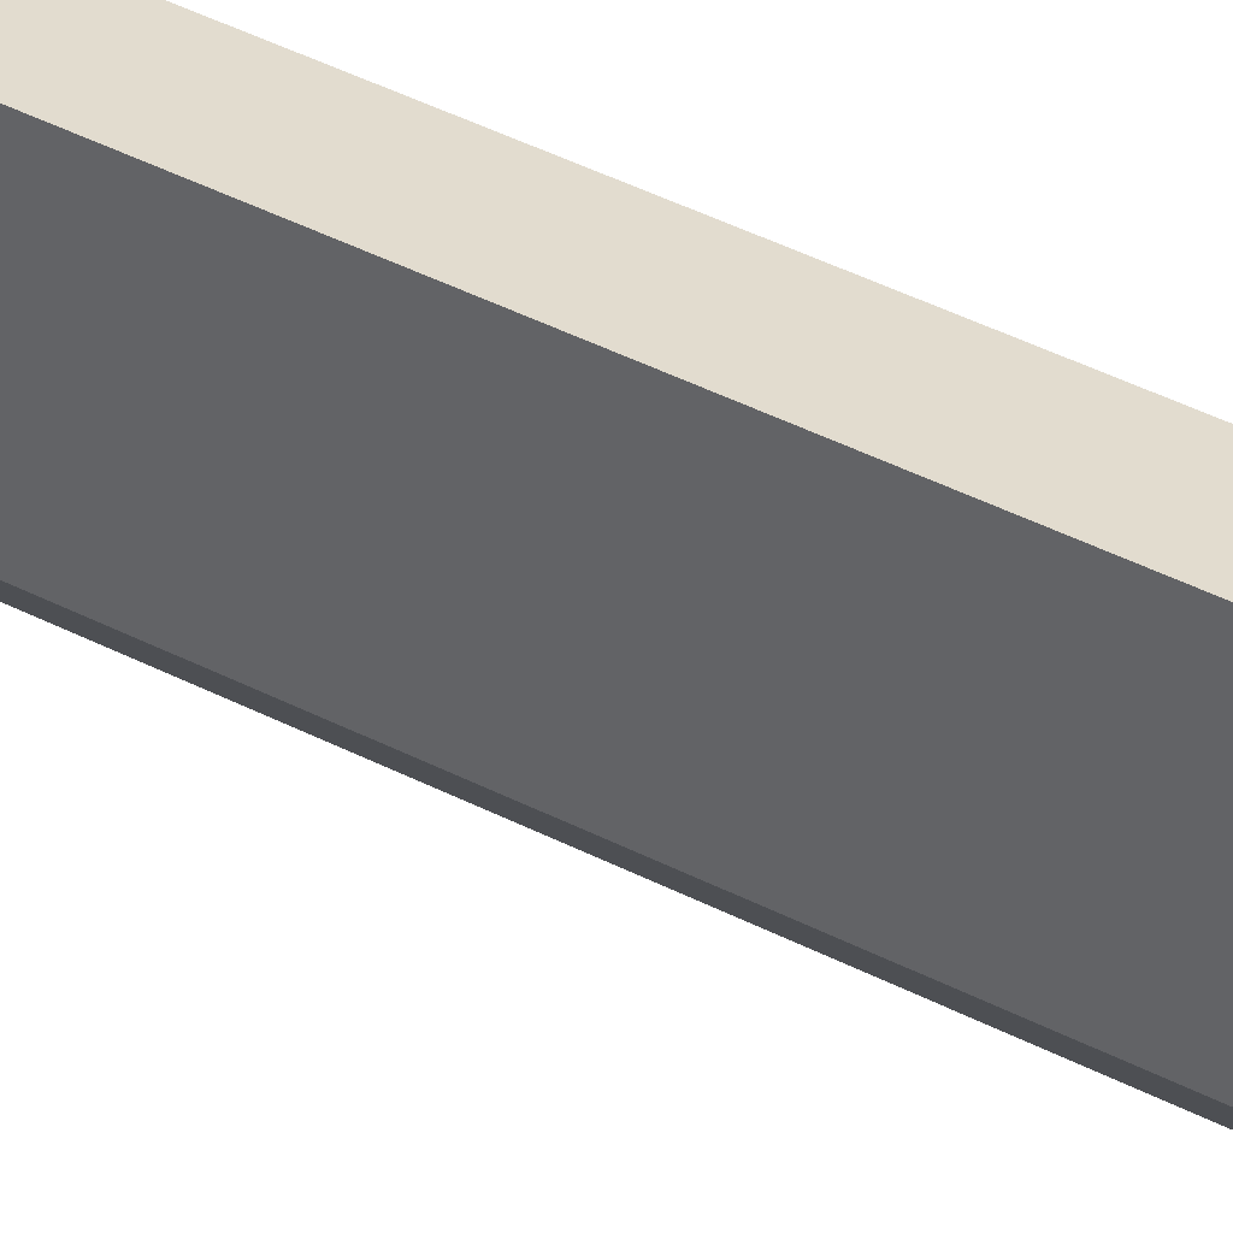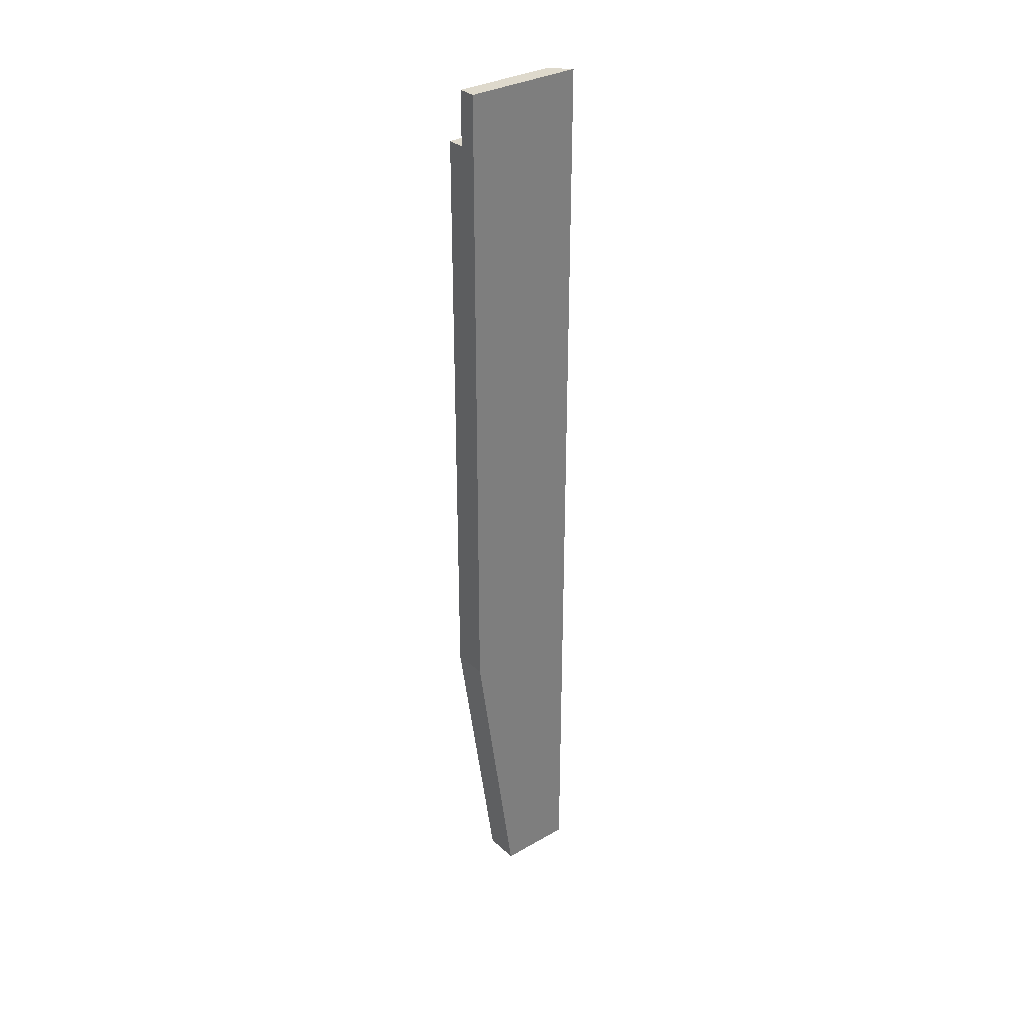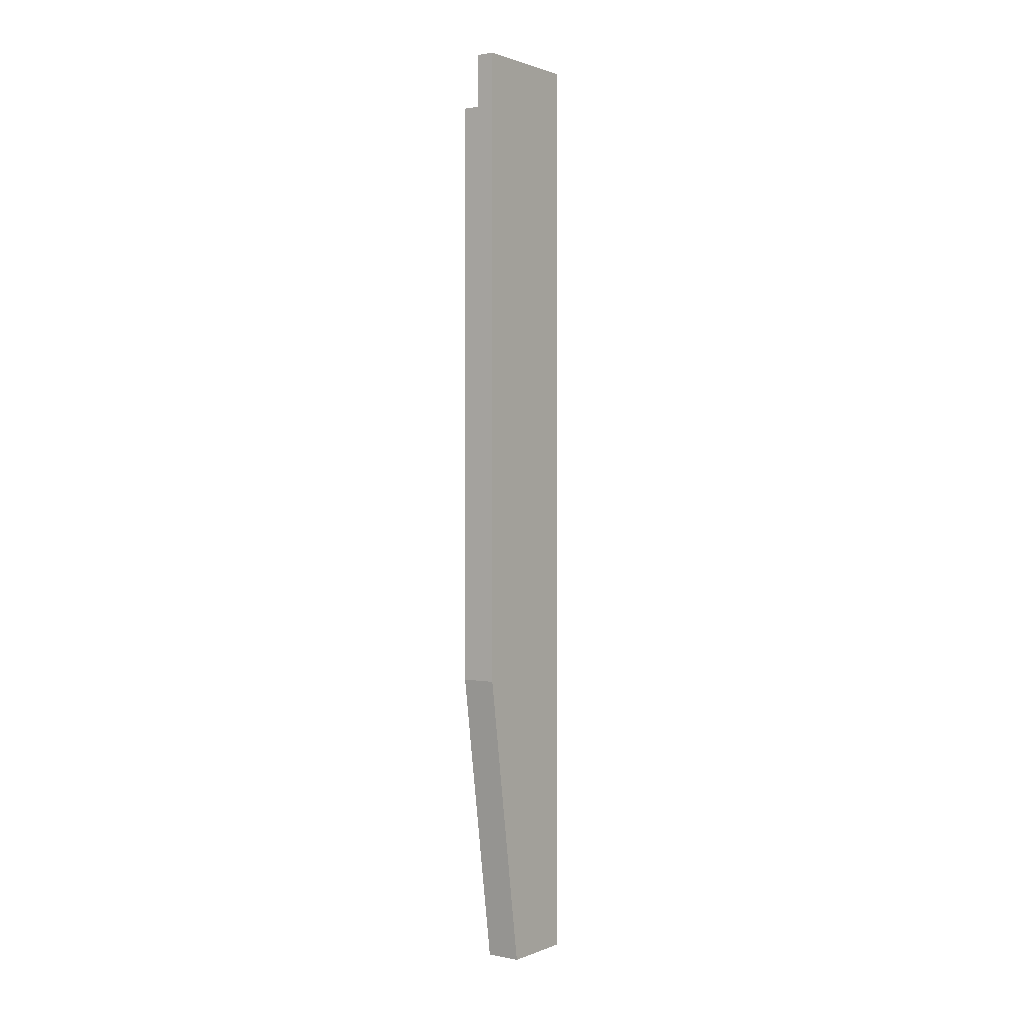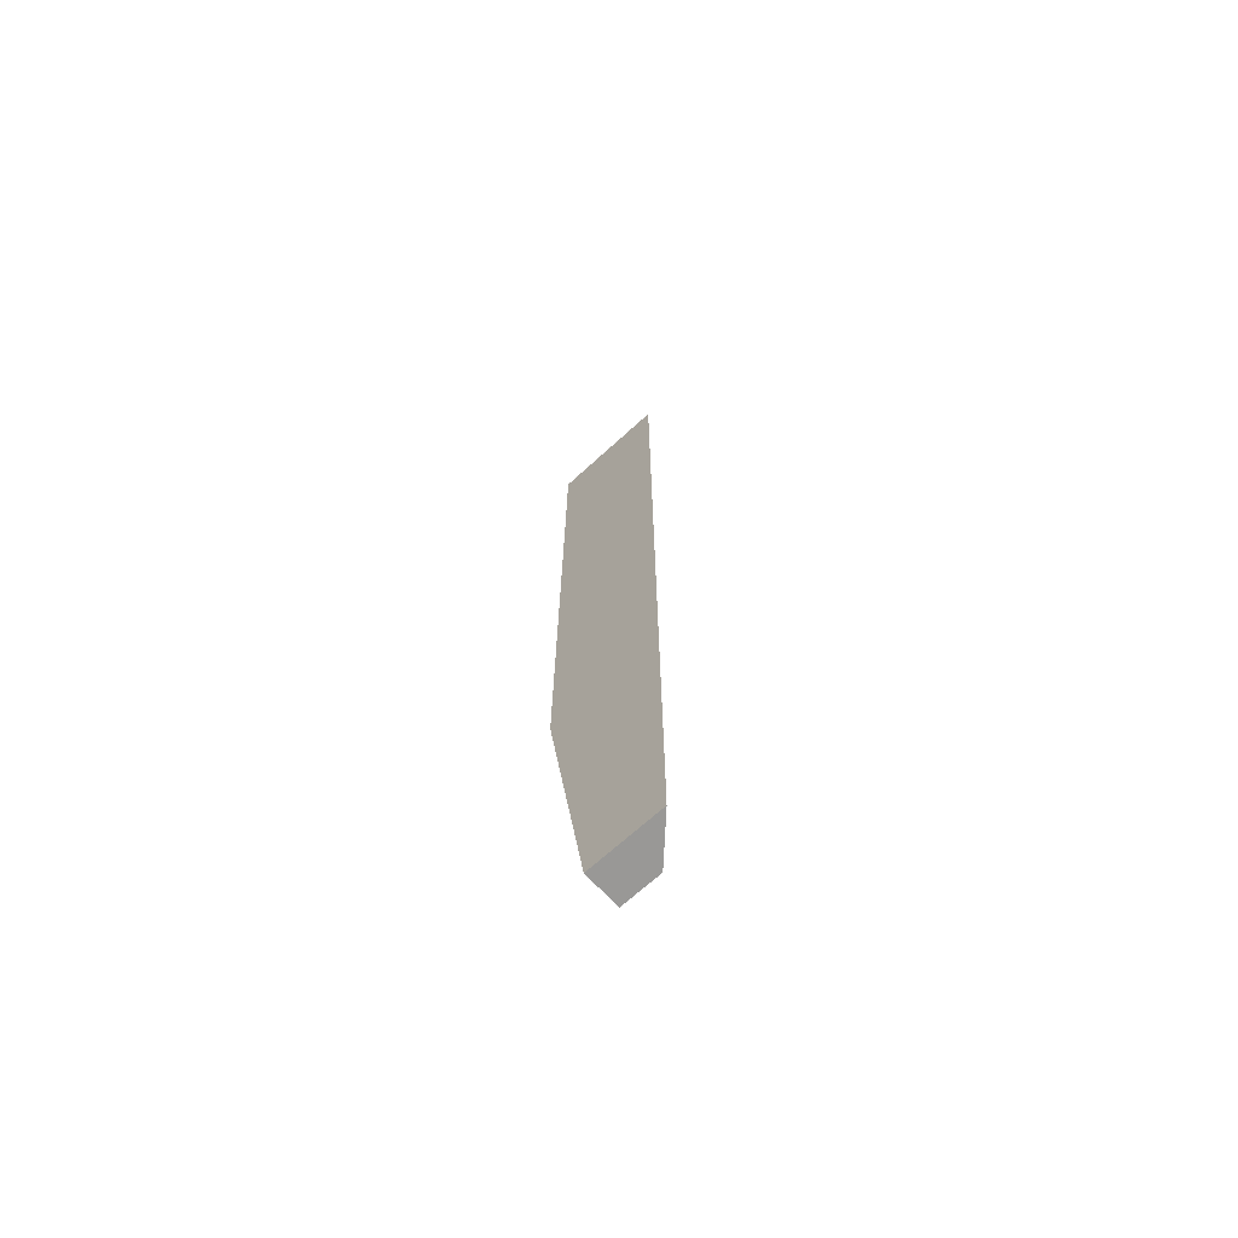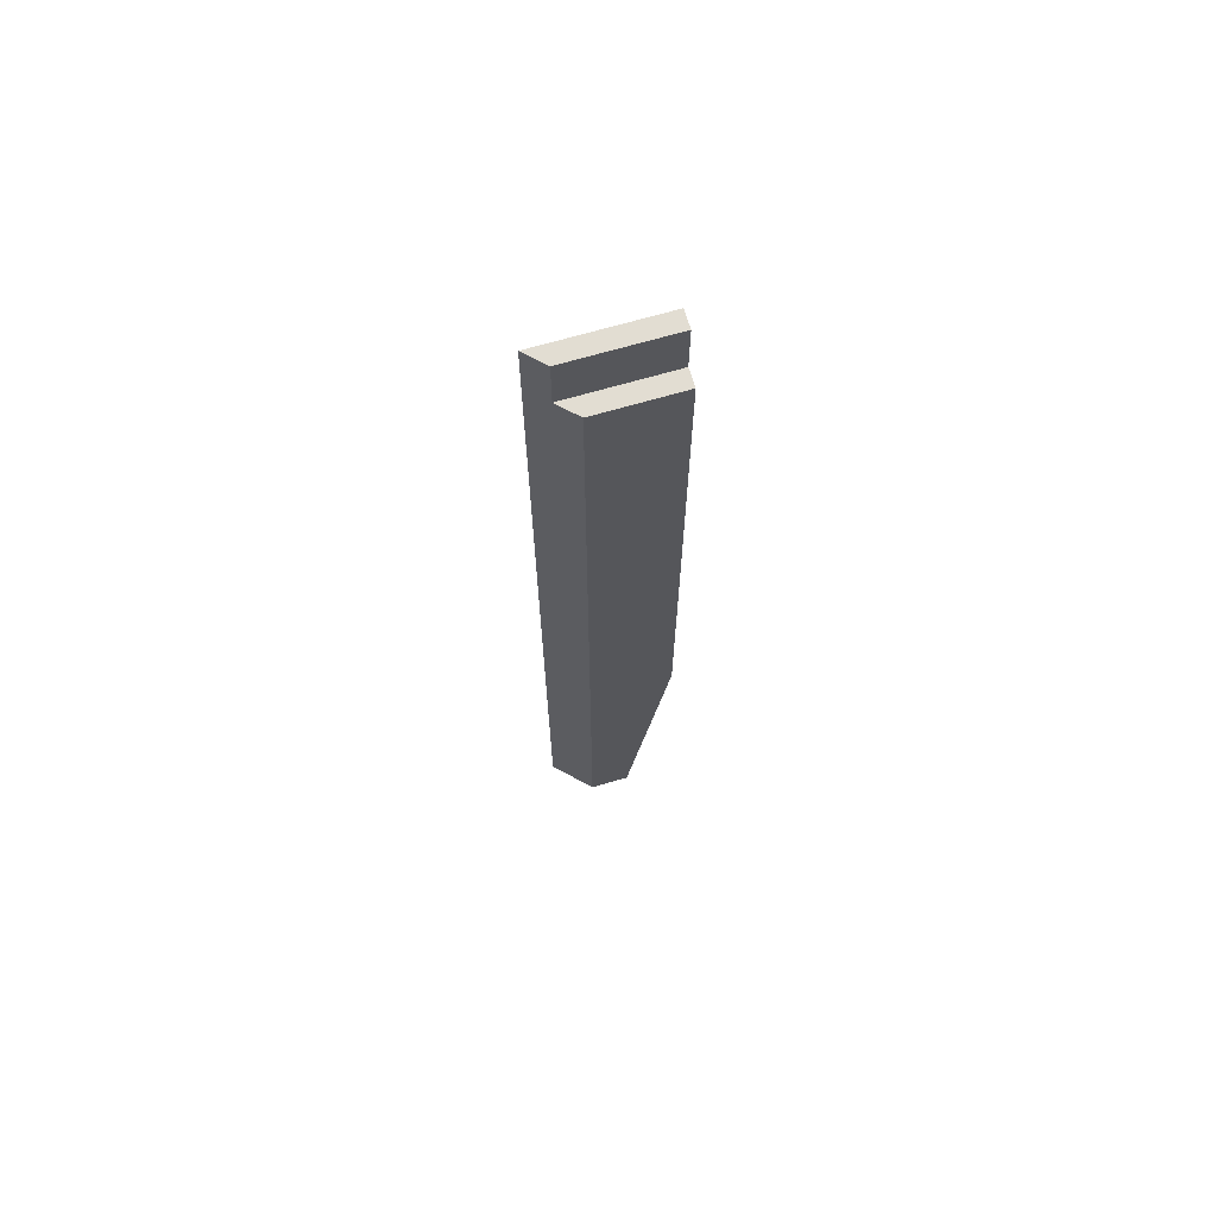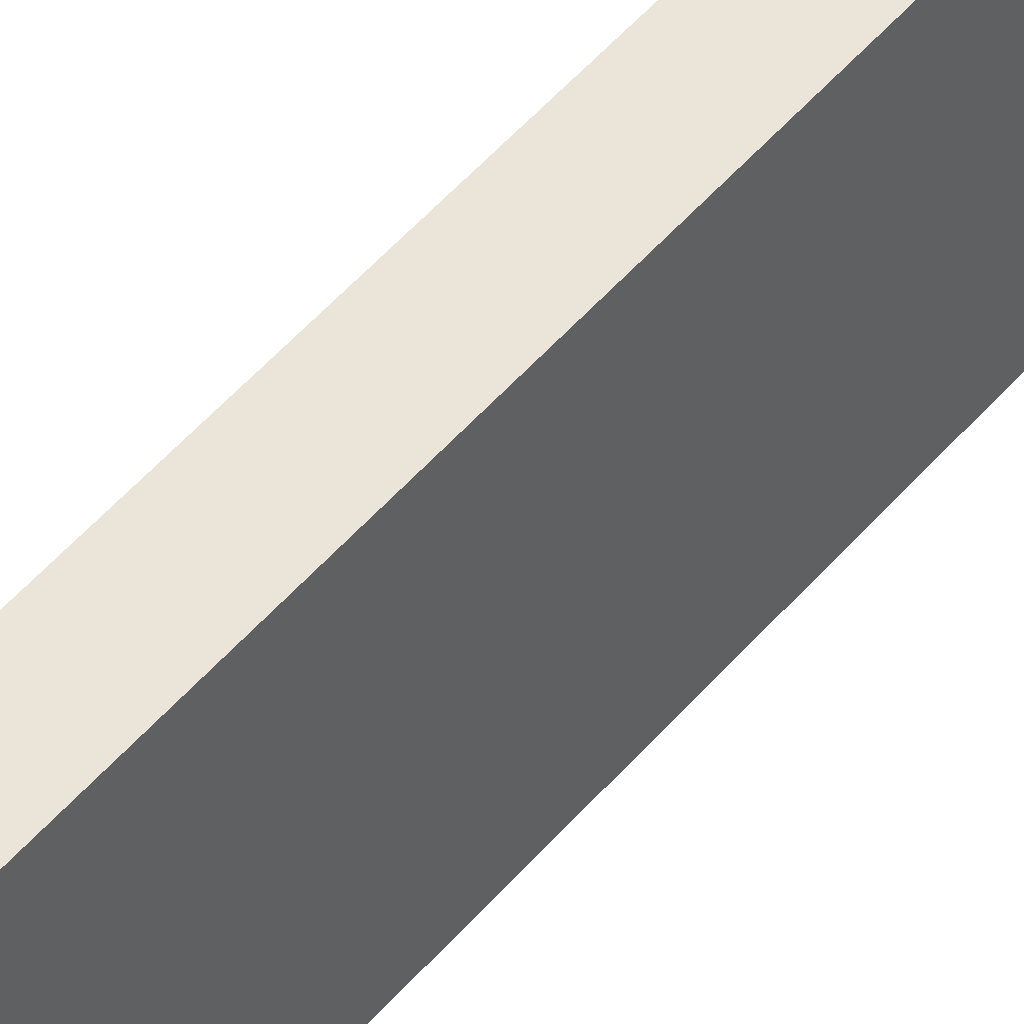
<metadata>
{"format":"obj","ext":"obj","renderer":"f3d","projection":"perspective","resolution":1024,"background":"white","views":[{"elev":34.6,"azim":-53.7,"up":"+Z"},{"elev":32.2,"azim":51.4,"up":"+Y"},{"elev":1.0,"azim":35.9,"up":"+Y"},{"elev":-68.6,"azim":132.5,"up":"+Y"},{"elev":68.2,"azim":-106.4,"up":"+Y"},{"elev":44.5,"azim":36.1,"up":"+Z"}]}
</metadata>
<code>
o Group23/mesh43/mesh43-geometry#mesh43-geometry
v 0.6526 -0.3934 -0.6004
v 0.6728 -0.3934 -0.6432
v 0.6728 -0.3934 -0.6004
v 0.6526 -0.3934 -0.6229
v 0.6728 0.1459 -0.5757
v 0.6728 -0.2233 -0.5757
v 0.6526 0.1157 -0.6229
v 0.6728 0.1459 -0.6432
v 0.6526 -0.2233 -0.5757
v 0.6526 0.1157 -0.5757
v 0.6627 0.1157 -0.633
v 0.6627 0.1459 -0.633
v 0.6627 0.1157 -0.5757
v 0.6627 0.1459 -0.5757
f 1 2 3
f 2 1 4
f 3 2 1
f 4 1 2
f 2 5 3
f 3 5 2
f 6 1 3
f 3 1 6
f 1 7 4
f 4 7 1
f 4 8 2
f 2 8 4
f 5 2 8
f 8 2 5
f 3 5 6
f 6 5 3
f 1 6 9
f 9 6 1
f 7 1 10
f 10 1 7
f 11 4 7
f 7 4 11
f 8 4 11
f 11 4 8
f 12 5 8
f 8 5 12
f 5 9 6
f 6 9 5
f 10 1 9
f 9 1 10
f 13 7 10
f 10 7 13
f 7 13 11
f 11 13 7
f 12 8 11
f 11 8 12
f 5 12 14
f 14 12 5
f 9 5 13
f 13 5 9
f 10 9 13
f 13 9 10
f 13 12 11
f 11 12 13
f 12 13 14
f 14 13 12
f 13 5 14
f 14 5 13

</code>
